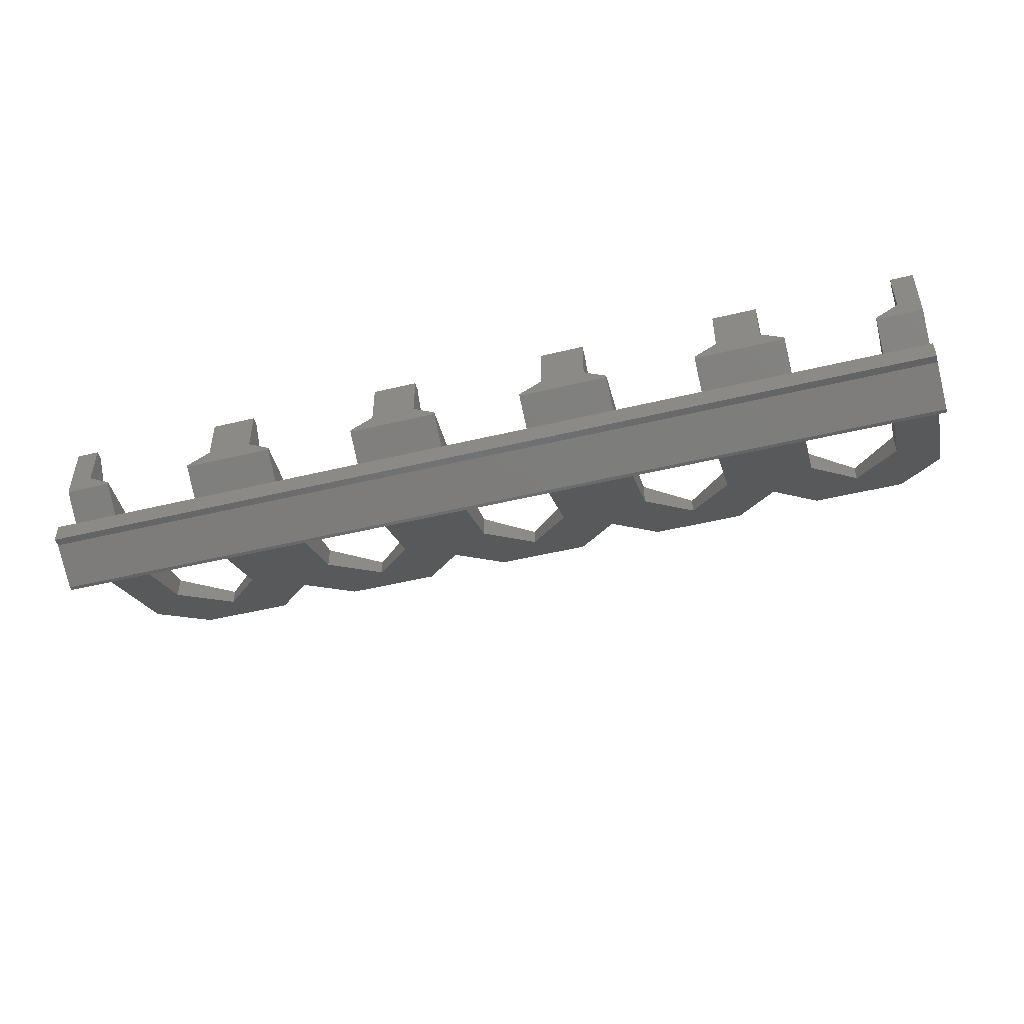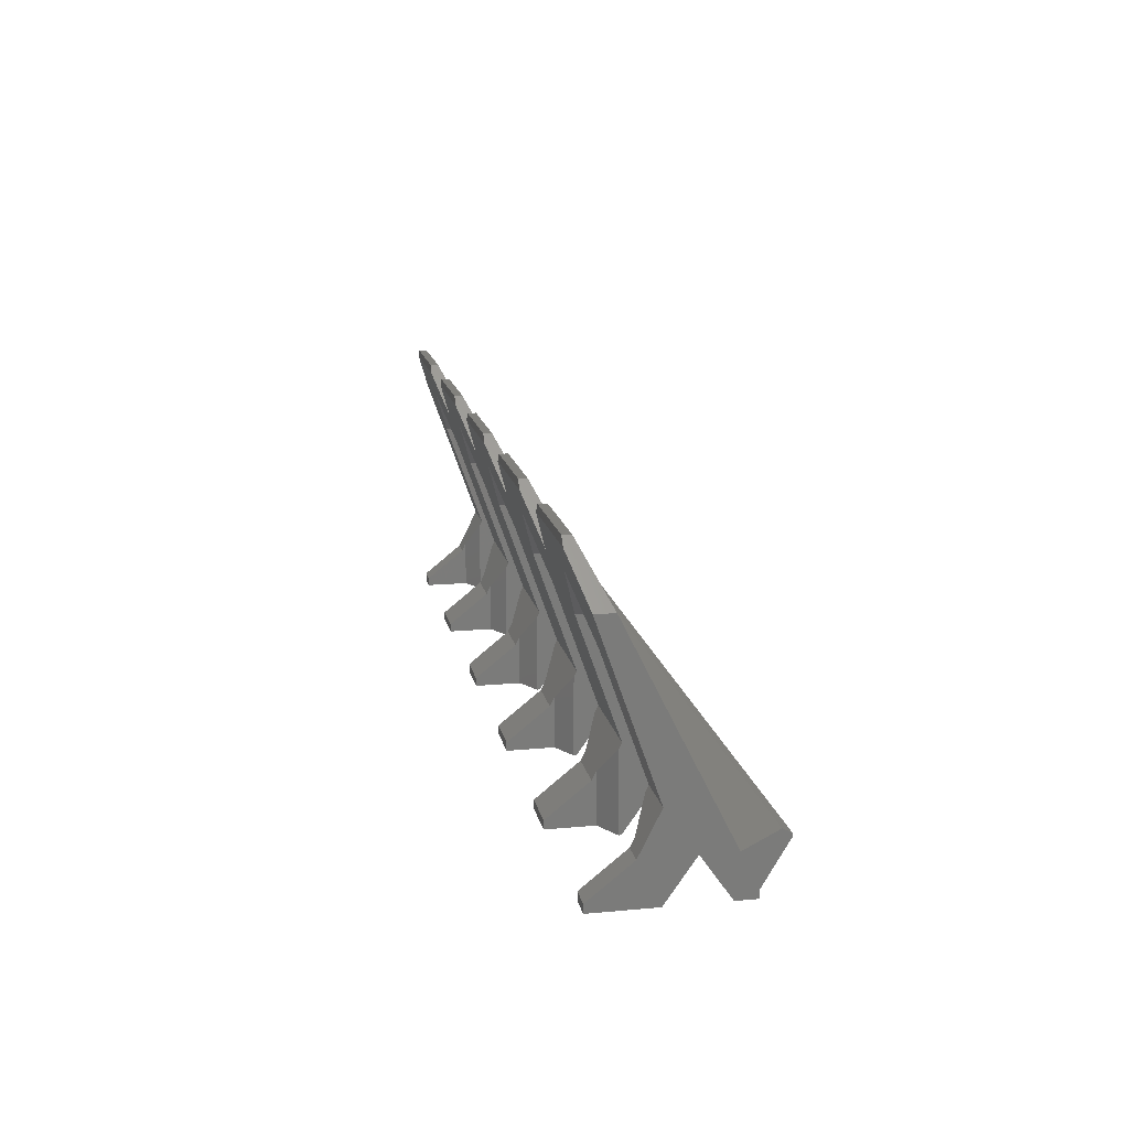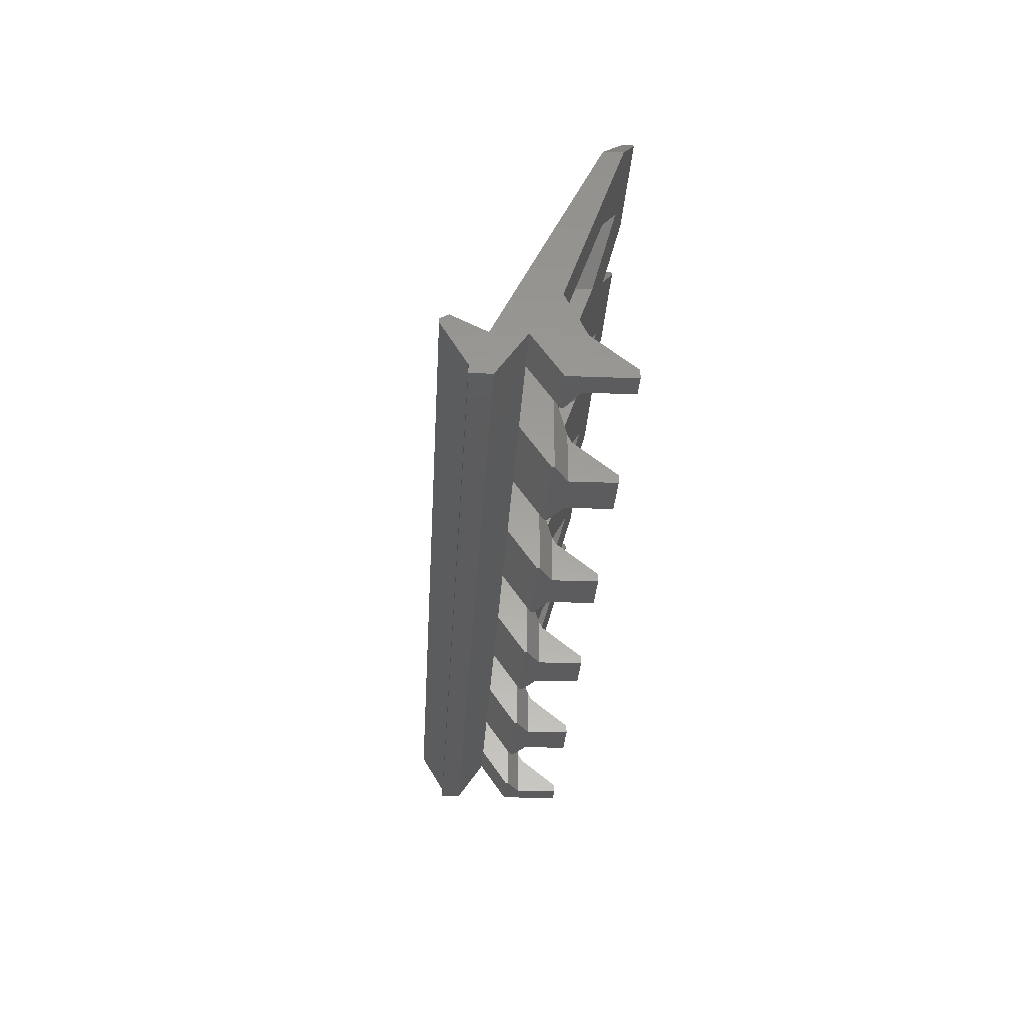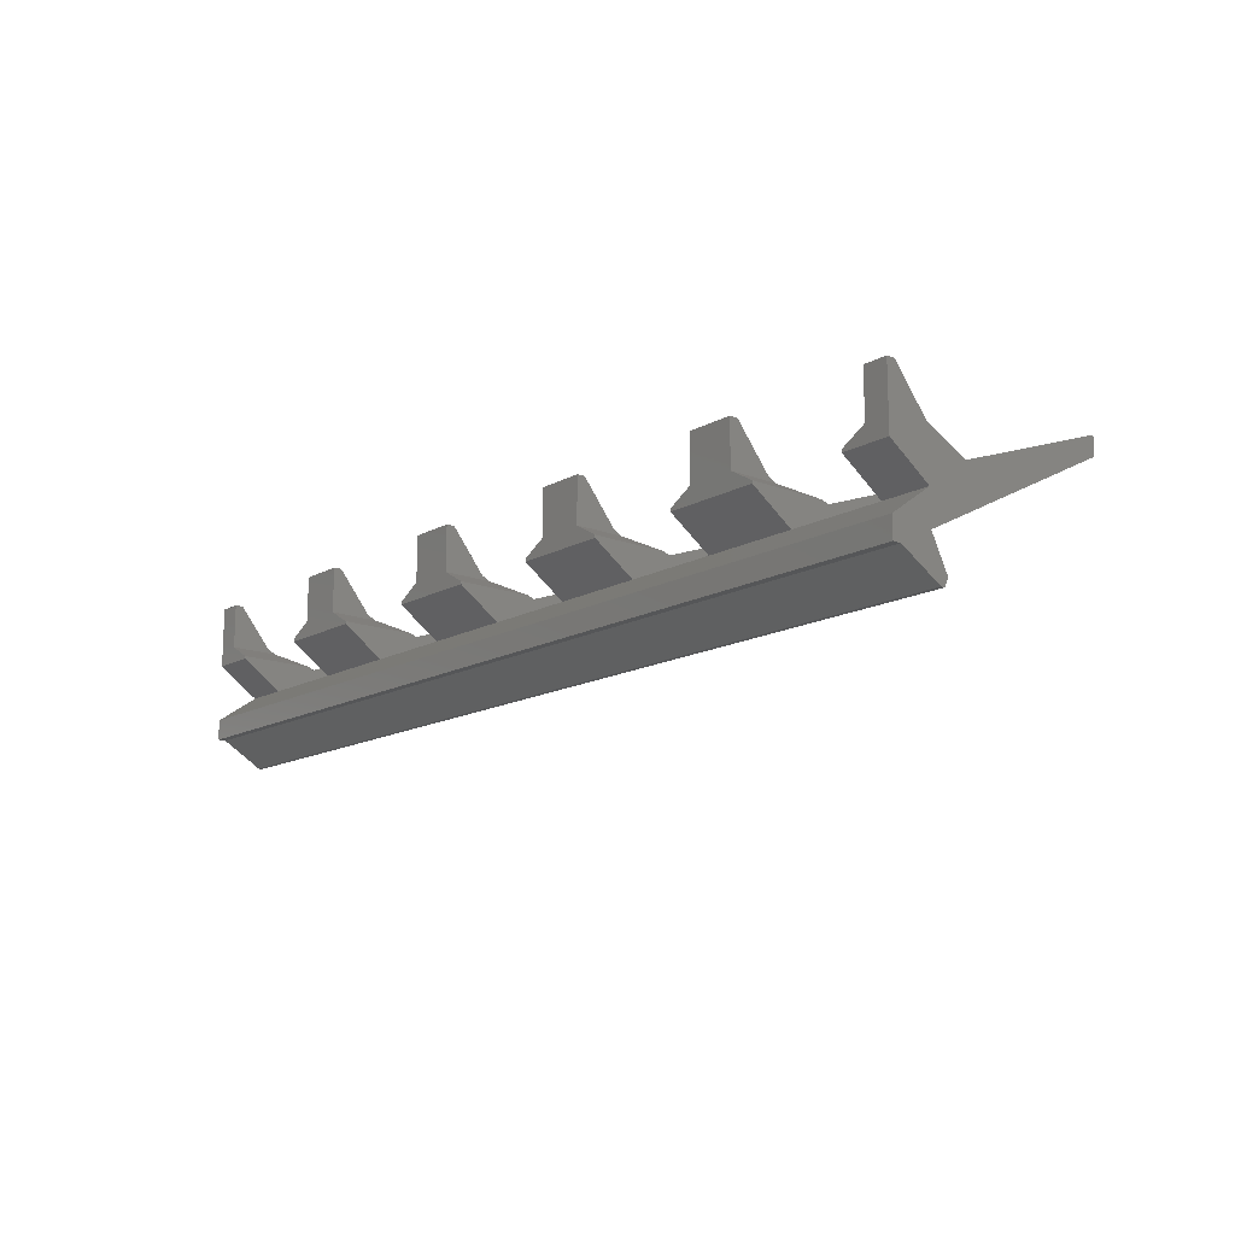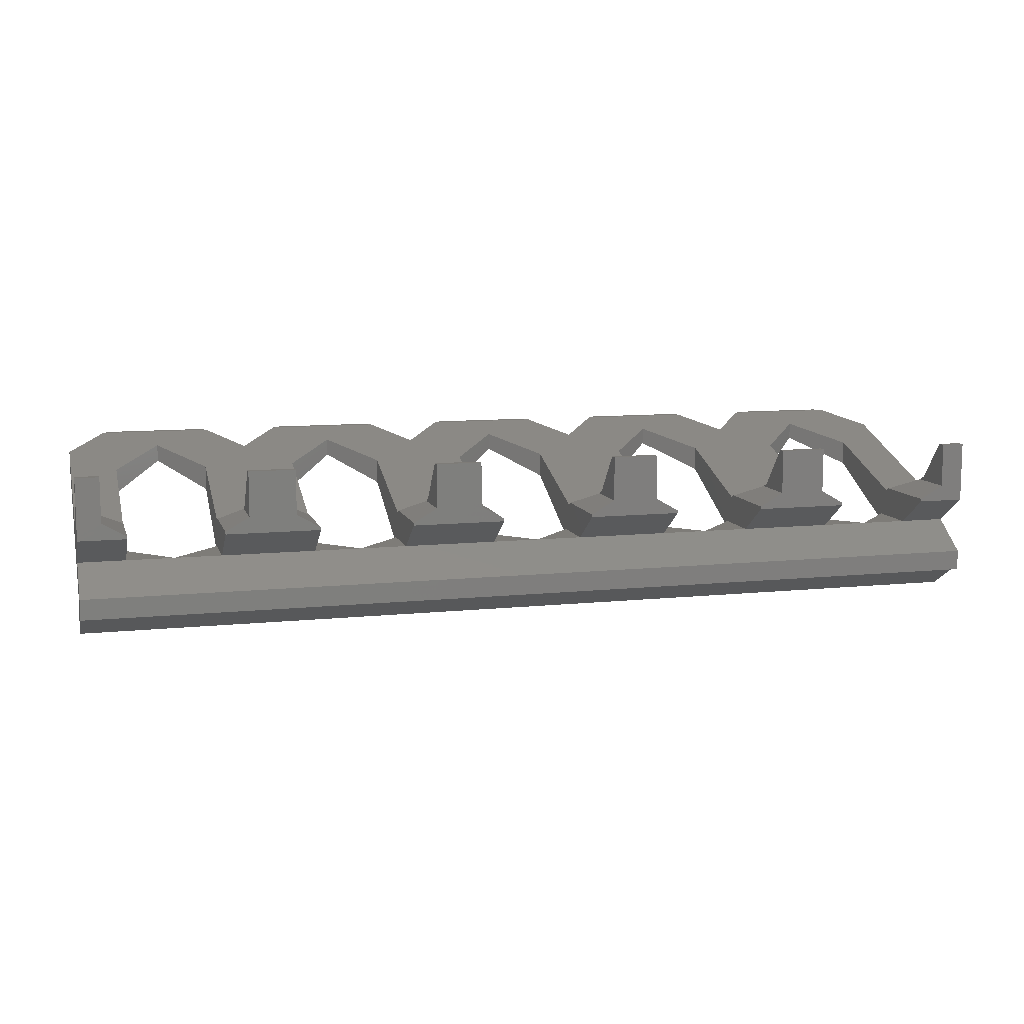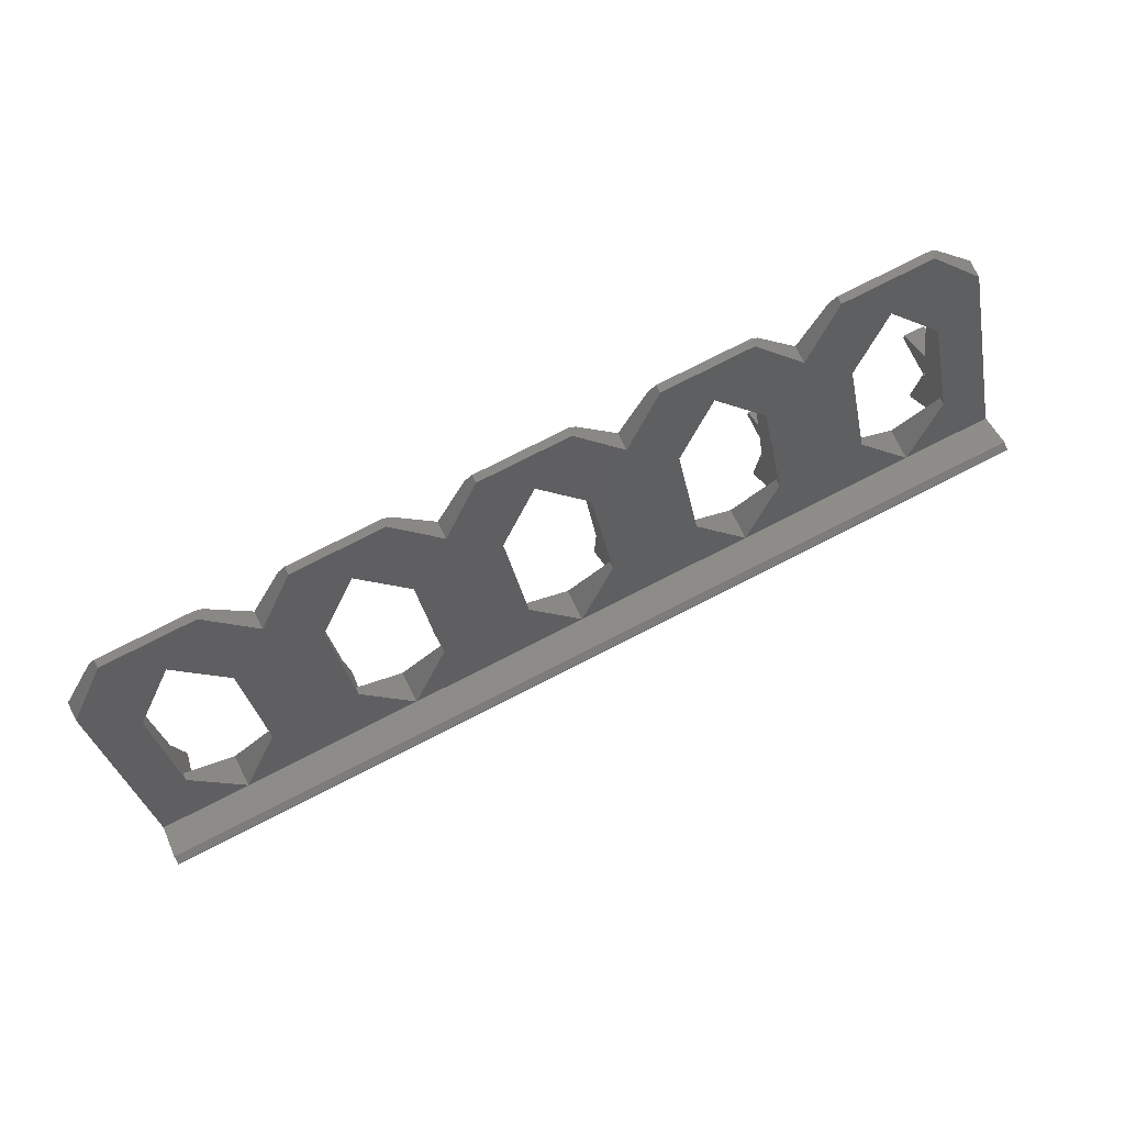
<metadata>
{"format":"stl","ext":"stl","renderer":"f3d","projection":"perspective","resolution":1024,"background":"white","views":[{"elev":-48.0,"azim":-164.8,"up":"+Y"},{"elev":15.5,"azim":-101.1,"up":"+Z"},{"elev":-29.9,"azim":86.8,"up":"+Z"},{"elev":-14.5,"azim":-130.1,"up":"+Y"},{"elev":9.8,"azim":164.8,"up":"+Y"},{"elev":79.7,"azim":-26.7,"up":"+Z"}]}
</metadata>
<code>
# stl→obj: 228 verts, 472 faces
v 104 30 70
v 105.8 32 68
v 104 32 70
v 115 28.46 58
v 115 24 58
v 92 25 60
v 80.5 24.74 47.5
v 92 29.17 60
v 80.5 18.75 47.5
v 92 8 10
v 103.5 6.25 22.5
v 103.5 8 22.5
v 92 0 10
v 103.5 8 10
v 103.5 15.64 0
v 103.5 15 0
v 103.5 15.64 18.72
v 103.5 15 20
v 103.5 18.75 47.5
v 103.5 24.74 47.5
v 80.5 15 20
v 80.5 8 10
v 80.5 15.64 18.72
v 80.5 8 22.5
v 80.5 6.25 22.5
v 80.5 15 0
v 80.5 15.64 0
v 78.2 32 68
v 80.04 30 70
v 80.04 32 70
v 69 28.46 58
v 69 24 58
v 109.3 19 0
v 109.3 30 2
v 109.3 30 0
v 109.3 20 10
v 109.3 19 12
v 74.68 19 0
v 74.68 30 2
v 74.68 20 10
v 74.68 30 0
v 74.68 19 12
v 115 -10 12
v 115 0 10
v 115 -8 14
v 115 -10 13
v 115 -4 2
v 115 15 20
v 115 20 10
v 115 8 10
v 115 15 0
v 115 1 0
v 115 -4 0
v 115 30 2
v 115 30 0
v 57.5 15 0
v 57.5 8 10
v 63.32 19 0
v 57.5 15.64 0
v 63.32 30 0
v 63.32 30 2
v 63.32 20 10
v 57.5 15 20
v 63.32 19 12
v 57.5 15.64 18.72
v 59.8 32 68
v 46 29.17 60
v 32.2 32 68
v 57.5 24.74 47.5
v 34.5 24.74 47.5
v 23 28.46 58
v 13.8 32 68
v 0 29.17 60
v -13.8 32 68
v 11.5 24.74 47.5
v 34.5 15 20
v 11.5 15 20
v -11.5 24.74 47.5
v -23 28.46 58
v -32.2 32 68
v -46 29.17 60
v -59.8 32 68
v -34.5 24.74 47.5
v -11.5 15 20
v -34.5 15 20
v -57.5 24.74 47.5
v -69 28.46 58
v -78.2 32 68
v -92 29.17 60
v -105.8 32 68
v -80.5 24.74 47.5
v -57.5 15 20
v -80.5 15 20
v -103.5 24.74 47.5
v -115 28.46 58
v -115 15 20
v -103.5 15 20
v -104 30 70
v -92 25 60
v -80.04 30 70
v -103.5 18.75 47.5
v -115 24 58
v -103.5 6.25 22.5
v -115 0 10
v -92 0 10
v -80.5 18.75 47.5
v -69 24 58
v -57.96 30 70
v -46 25 60
v -34.04 30 70
v -57.5 18.75 47.5
v -80.5 6.25 22.5
v -57.5 6.25 22.5
v -46 0 10
v -34.5 18.75 47.5
v -23 24 58
v -11.96 30 70
v 0 25 60
v 11.96 30 70
v -11.5 18.75 47.5
v -34.5 6.25 22.5
v -11.5 6.25 22.5
v 0 0 10
v 11.5 18.75 47.5
v 23 24 58
v 34.04 30 70
v 46 25 60
v 57.96 30 70
v 34.5 18.75 47.5
v 11.5 6.25 22.5
v 34.5 6.25 22.5
v 46 0 10
v 57.5 18.75 47.5
v 57.5 6.25 22.5
v -115 -8 14
v -115 -10 13
v -115 -10 12
v -115 -4 2
v -115 -4 0
v -115 1 0
v 46 8 10
v 34.5 8 10
v 11.5 8 10
v 0 8 10
v -11.5 8 10
v -34.5 8 10
v -46 8 10
v -57.5 8 10
v -80.5 8 10
v -92 8 10
v -103.5 8 10
v -115 8 10
v 57.96 32 70
v 57.5 8 22.5
v 34.5 15.64 18.72
v 34.5 8 22.5
v 34.5 15 0
v 34.5 15.64 0
v 34.04 32 70
v 28.68 19 0
v 28.68 30 2
v 28.68 20 10
v 28.68 30 0
v 28.68 19 12
v 11.5 15 0
v 17.32 19 0
v 11.5 15.64 0
v 17.32 30 0
v 17.32 30 2
v 17.32 20 10
v 17.32 19 12
v 11.5 15.64 18.72
v 11.96 32 70
v 11.5 8 22.5
v -11.5 15.64 18.72
v -11.5 8 22.5
v -11.5 15 0
v -11.5 15.64 0
v -11.96 32 70
v -17.32 19 0
v -17.32 30 2
v -17.32 20 10
v -17.32 30 0
v -17.32 19 12
v -34.5 15 0
v -28.68 19 0
v -34.5 15.64 0
v -28.68 30 0
v -28.68 30 2
v -28.68 20 10
v -28.68 19 12
v -34.5 15.64 18.72
v -34.04 32 70
v -34.5 8 22.5
v -57.5 15.64 18.72
v -57.5 8 22.5
v -57.5 15 0
v -57.5 15.64 0
v -57.96 32 70
v -63.32 19 0
v -63.32 30 2
v -63.32 20 10
v -63.32 30 0
v -63.32 19 12
v -80.5 15 0
v -74.68 19 0
v -80.5 15.64 0
v -74.68 30 0
v -74.68 30 2
v -74.68 20 10
v -74.68 19 12
v -80.5 15.64 18.72
v -80.04 32 70
v -80.5 8 22.5
v -103.5 15.64 18.72
v -103.5 8 22.5
v -103.5 15 0
v -103.5 15.64 0
v -104 32 70
v -109.3 19 0
v -109.3 30 2
v -109.3 20 10
v -109.3 30 0
v -109.3 19 12
v -115 15 0
v -115 30 2
v -115 30 0
v -115 20 10
f 1 2 3
f 1 4 2
f 4 1 5
f 6 7 8
f 7 6 9
f 10 11 12
f 11 10 13
f 14 15 16
f 15 14 17
f 12 17 14
f 18 19 20
f 17 12 18
f 18 12 19
f 19 12 11
f 9 21 7
f 22 23 24
f 9 24 21
f 24 9 25
f 24 23 21
f 23 26 27
f 23 22 26
f 20 6 8
f 6 20 19
f 25 10 24
f 10 25 13
f 28 29 30
f 31 29 28
f 29 31 32
f 22 24 10
f 10 12 14
f 33 34 35
f 34 33 36
f 36 33 37
f 38 39 40
f 39 38 41
f 38 40 42
f 27 42 23
f 42 27 38
f 15 37 33
f 37 15 17
f 43 44 45
f 43 45 46
f 44 43 47
f 5 48 4
f 49 50 51
f 44 48 5
f 48 44 50
f 50 44 52
f 47 52 44
f 52 47 53
f 51 54 49
f 54 51 55
f 50 49 48
f 56 22 57
f 22 56 26
f 16 50 14
f 50 16 51
f 26 38 27
f 38 58 41
f 26 58 38
f 56 58 26
f 58 56 59
f 41 58 60
f 51 33 55
f 16 33 51
f 33 16 15
f 55 33 35
f 41 61 39
f 61 41 60
f 55 34 54
f 34 55 35
f 61 40 39
f 40 61 62
f 34 49 54
f 49 34 36
f 42 21 23
f 21 42 63
f 64 63 42
f 63 64 65
f 40 64 42
f 64 40 62
f 48 17 18
f 48 37 17
f 49 37 48
f 37 49 36
f 2 8 28
f 20 2 4
f 2 20 8
f 48 20 4
f 20 48 18
f 7 28 8
f 28 7 31
f 66 67 68
f 69 66 31
f 69 31 7
f 66 69 67
f 21 69 7
f 69 21 63
f 70 68 67
f 68 70 71
f 72 73 74
f 75 72 71
f 75 71 70
f 72 75 73
f 76 75 70
f 75 76 77
f 78 74 73
f 74 78 79
f 80 81 82
f 83 80 79
f 83 79 78
f 80 83 81
f 84 83 78
f 83 84 85
f 86 82 81
f 82 86 87
f 88 89 90
f 91 88 87
f 91 87 86
f 88 91 89
f 92 91 86
f 91 92 93
f 94 90 89
f 90 94 95
f 96 94 97
f 94 96 95
f 2 30 3
f 30 2 28
f 30 1 3
f 1 30 29
f 98 99 100
f 101 98 102
f 98 101 99
f 102 103 101
f 104 103 102
f 103 104 105
f 106 100 99
f 100 106 107
f 108 109 110
f 111 108 107
f 111 107 106
f 108 111 109
f 112 111 106
f 112 113 111
f 105 113 112
f 113 105 114
f 115 110 109
f 110 115 116
f 117 118 119
f 120 117 116
f 120 116 115
f 117 120 118
f 121 120 115
f 121 122 120
f 114 122 121
f 122 114 123
f 124 119 118
f 119 124 125
f 126 127 128
f 129 126 125
f 129 125 124
f 126 129 127
f 130 129 124
f 130 131 129
f 123 131 130
f 131 123 132
f 133 128 127
f 128 133 32
f 29 6 1
f 9 29 32
f 9 32 133
f 29 9 6
f 134 9 133
f 134 25 9
f 132 25 134
f 25 132 13
f 19 1 6
f 1 19 5
f 11 5 19
f 11 44 5
f 44 11 13
f 13 45 44
f 132 45 13
f 123 45 132
f 135 123 114
f 135 114 105
f 135 105 104
f 123 135 45
f 135 46 45
f 46 135 136
f 137 46 136
f 46 137 43
f 138 43 137
f 43 138 47
f 139 47 138
f 47 139 53
f 139 52 53
f 52 139 140
f 52 14 50
f 14 52 10
f 10 52 22
f 22 52 57
f 57 52 141
f 141 52 142
f 142 52 143
f 143 52 144
f 144 52 145
f 140 145 52
f 145 140 146
f 146 140 147
f 147 140 148
f 148 140 149
f 149 140 150
f 150 140 151
f 151 140 152
f 128 66 153
f 128 31 66
f 31 128 32
f 127 70 67
f 70 127 129
f 141 134 154
f 134 141 132
f 57 59 56
f 59 57 65
f 154 65 57
f 63 133 69
f 65 154 63
f 63 154 133
f 133 154 134
f 129 76 70
f 142 155 156
f 129 156 76
f 156 129 131
f 156 155 76
f 155 157 158
f 155 142 157
f 69 127 67
f 127 69 133
f 131 141 156
f 141 131 132
f 68 126 159
f 71 126 68
f 126 71 125
f 142 156 141
f 141 154 57
f 58 61 60
f 61 58 62
f 62 58 64
f 160 161 162
f 161 160 163
f 160 162 164
f 158 164 155
f 164 158 160
f 59 64 58
f 64 59 65
f 165 142 143
f 142 165 157
f 157 160 158
f 160 166 163
f 157 166 160
f 165 166 157
f 166 165 167
f 163 166 168
f 163 169 161
f 169 163 168
f 169 162 161
f 162 169 170
f 164 76 155
f 76 164 77
f 171 77 164
f 77 171 172
f 162 171 164
f 171 162 170
f 66 159 153
f 159 66 68
f 159 128 153
f 128 159 126
f 119 72 173
f 119 71 72
f 71 119 125
f 118 78 73
f 78 118 120
f 144 130 174
f 130 144 123
f 143 167 165
f 167 143 172
f 174 172 143
f 77 124 75
f 172 174 77
f 77 174 124
f 124 174 130
f 120 84 78
f 145 175 176
f 120 176 84
f 176 120 122
f 176 175 84
f 175 177 178
f 175 145 177
f 75 118 73
f 118 75 124
f 122 144 176
f 144 122 123
f 74 117 179
f 79 117 74
f 117 79 116
f 145 176 144
f 144 174 143
f 166 169 168
f 169 166 170
f 170 166 171
f 180 181 182
f 181 180 183
f 180 182 184
f 178 184 175
f 184 178 180
f 167 171 166
f 171 167 172
f 185 145 146
f 145 185 177
f 177 180 178
f 180 186 183
f 177 186 180
f 185 186 177
f 186 185 187
f 183 186 188
f 183 189 181
f 189 183 188
f 189 182 181
f 182 189 190
f 184 84 175
f 84 184 85
f 191 85 184
f 85 191 192
f 182 191 184
f 191 182 190
f 72 179 173
f 179 72 74
f 179 119 173
f 119 179 117
f 110 80 193
f 110 79 80
f 79 110 116
f 109 86 81
f 86 109 111
f 147 121 194
f 121 147 114
f 146 187 185
f 187 146 192
f 194 192 146
f 85 115 83
f 192 194 85
f 85 194 115
f 115 194 121
f 111 92 86
f 148 195 196
f 111 196 92
f 196 111 113
f 196 195 92
f 195 197 198
f 195 148 197
f 83 109 81
f 109 83 115
f 113 147 196
f 147 113 114
f 82 108 199
f 87 108 82
f 108 87 107
f 148 196 147
f 147 194 146
f 186 189 188
f 189 186 190
f 190 186 191
f 200 201 202
f 201 200 203
f 200 202 204
f 198 204 195
f 204 198 200
f 187 191 186
f 191 187 192
f 205 148 149
f 148 205 197
f 197 200 198
f 200 206 203
f 197 206 200
f 205 206 197
f 206 205 207
f 203 206 208
f 203 209 201
f 209 203 208
f 209 202 201
f 202 209 210
f 204 92 195
f 92 204 93
f 211 93 204
f 93 211 212
f 202 211 204
f 211 202 210
f 80 199 193
f 199 80 82
f 199 110 193
f 110 199 108
f 100 88 213
f 100 87 88
f 87 100 107
f 99 94 89
f 94 99 101
f 150 112 214
f 112 150 105
f 149 207 205
f 207 149 212
f 214 212 149
f 93 106 91
f 212 214 93
f 93 214 106
f 106 214 112
f 101 97 94
f 151 215 216
f 101 216 97
f 216 101 103
f 216 215 97
f 215 217 218
f 215 151 217
f 91 99 89
f 99 91 106
f 103 150 216
f 150 103 105
f 90 98 219
f 95 98 90
f 98 95 102
f 151 216 150
f 150 214 149
f 206 209 208
f 209 206 210
f 210 206 211
f 220 221 222
f 221 220 223
f 220 222 224
f 218 224 215
f 224 218 220
f 207 211 206
f 211 207 212
f 225 226 227
f 226 225 228
f 152 228 225
f 228 152 96
f 96 102 95
f 104 96 152
f 104 152 140
f 96 104 102
f 138 140 139
f 140 138 104
f 137 104 138
f 104 137 135
f 135 137 136
f 225 151 152
f 151 225 217
f 217 220 218
f 225 220 217
f 227 220 225
f 220 227 223
f 223 226 221
f 226 223 227
f 226 222 221
f 222 226 228
f 215 96 97
f 224 96 215
f 228 224 222
f 224 228 96
f 88 219 213
f 219 88 90
f 219 100 213
f 100 219 98

</code>
